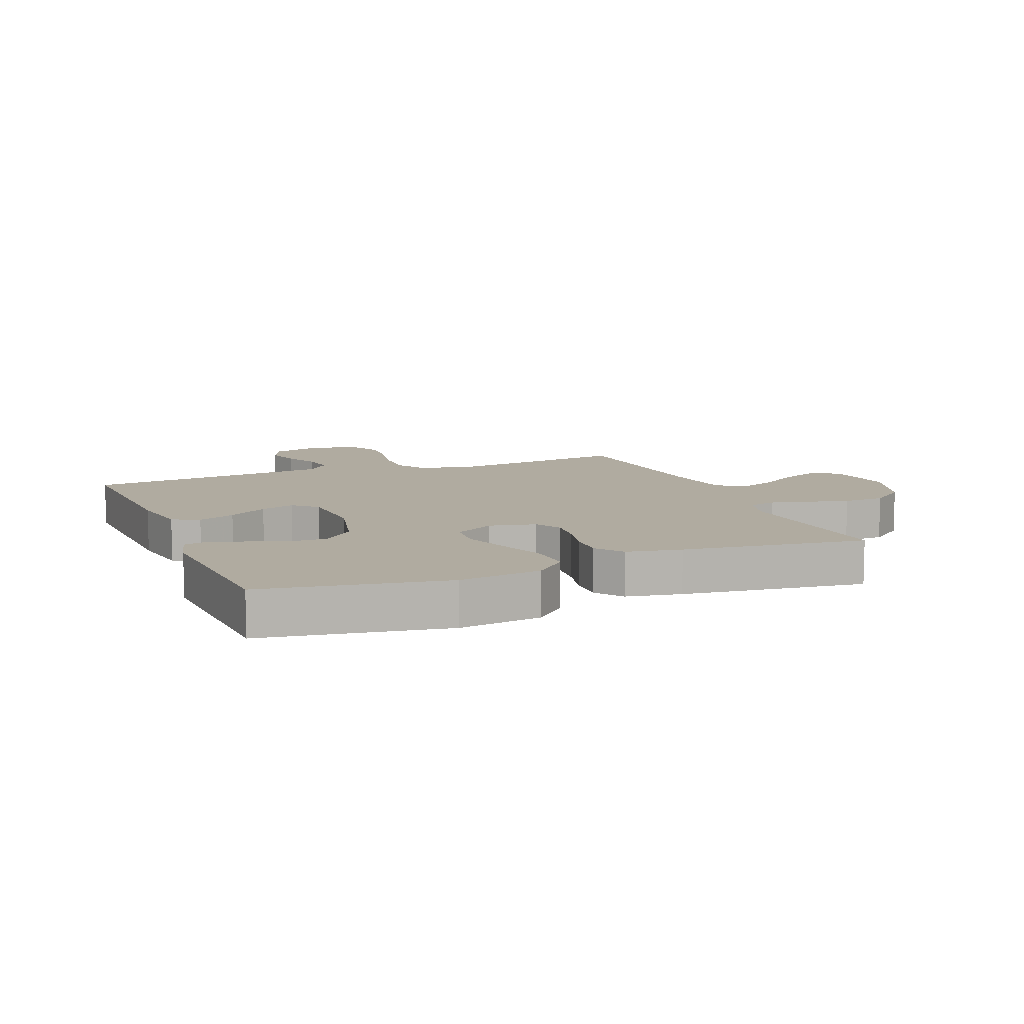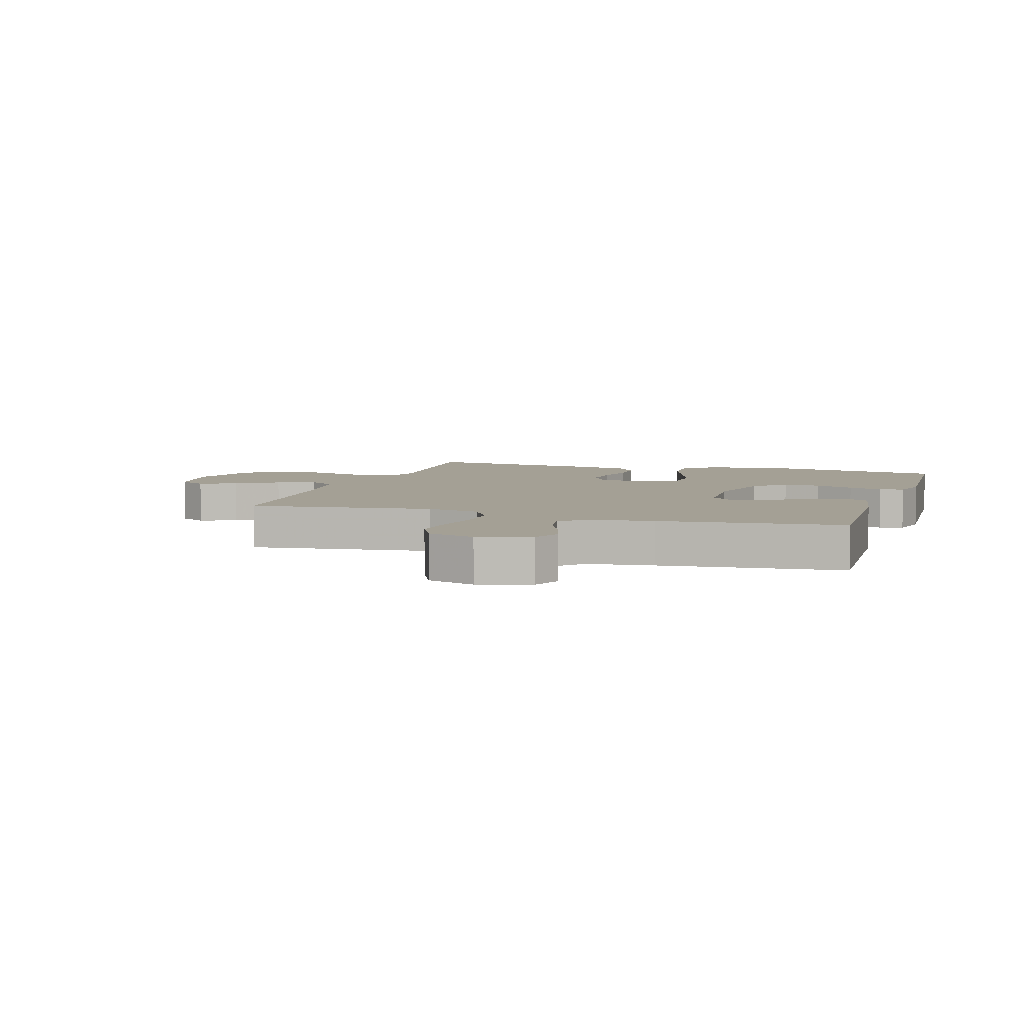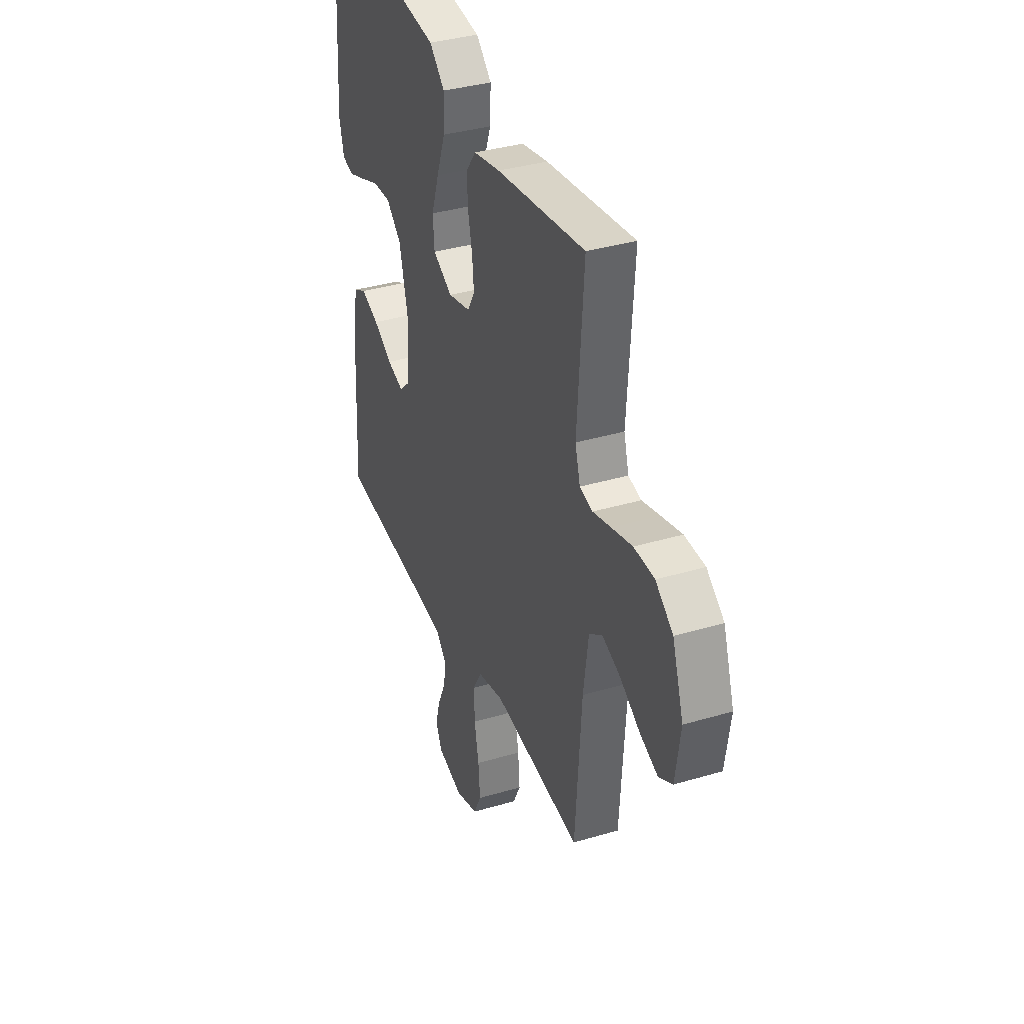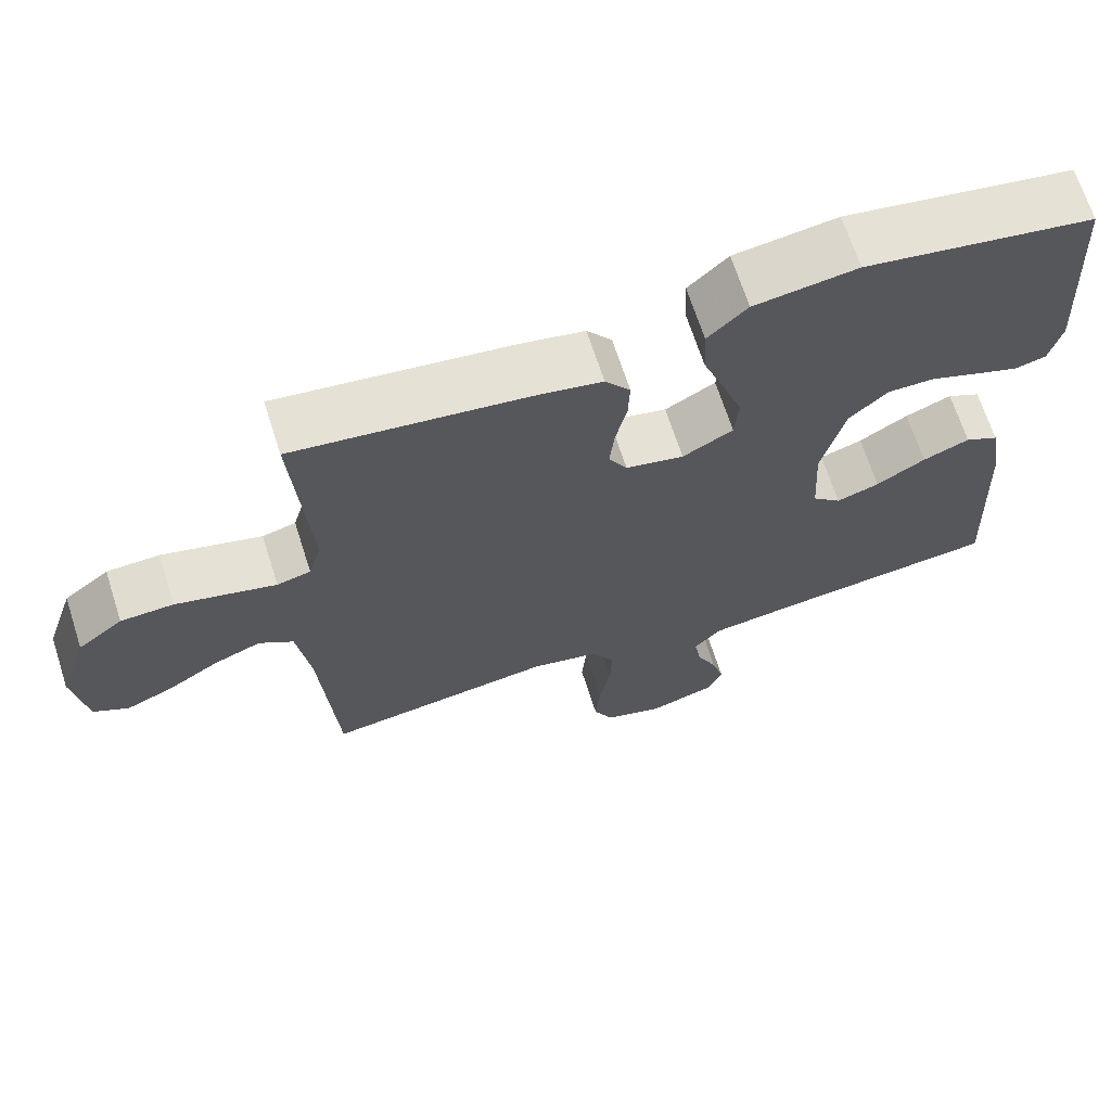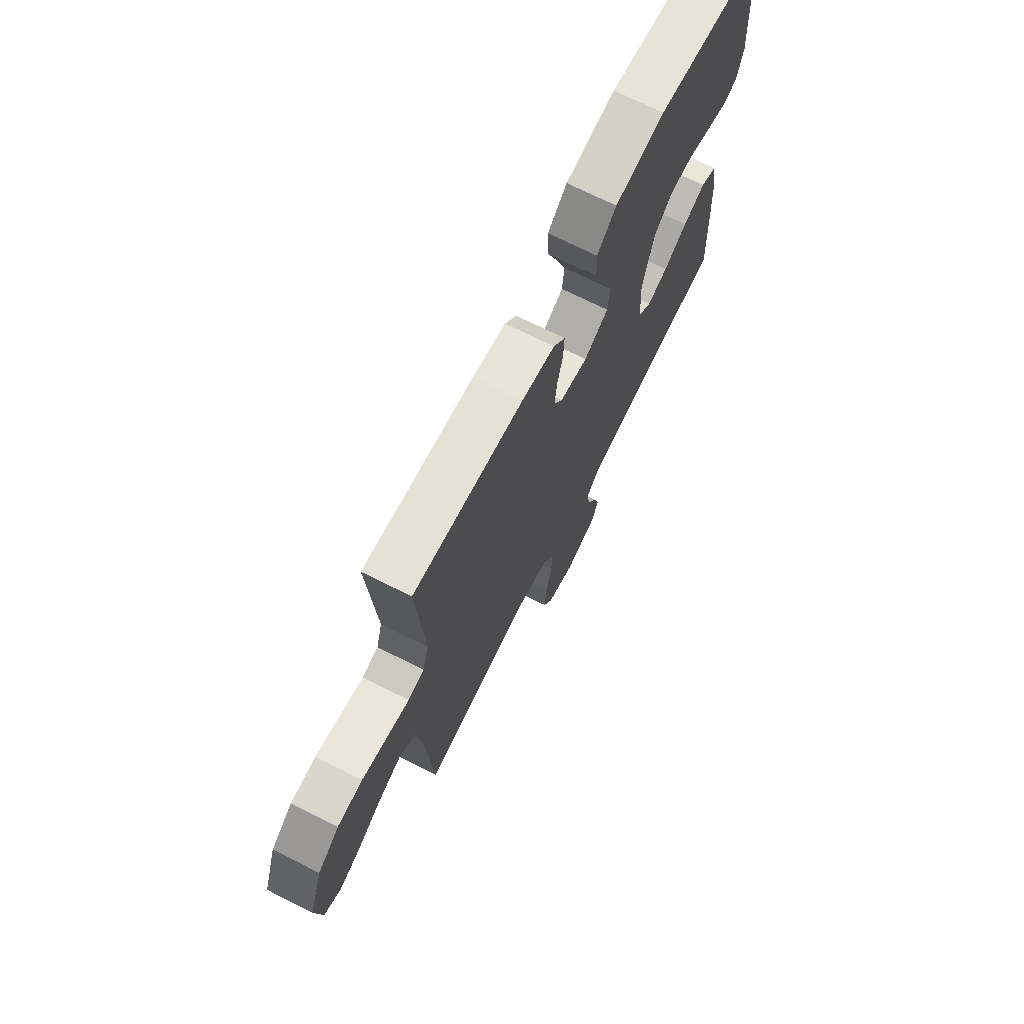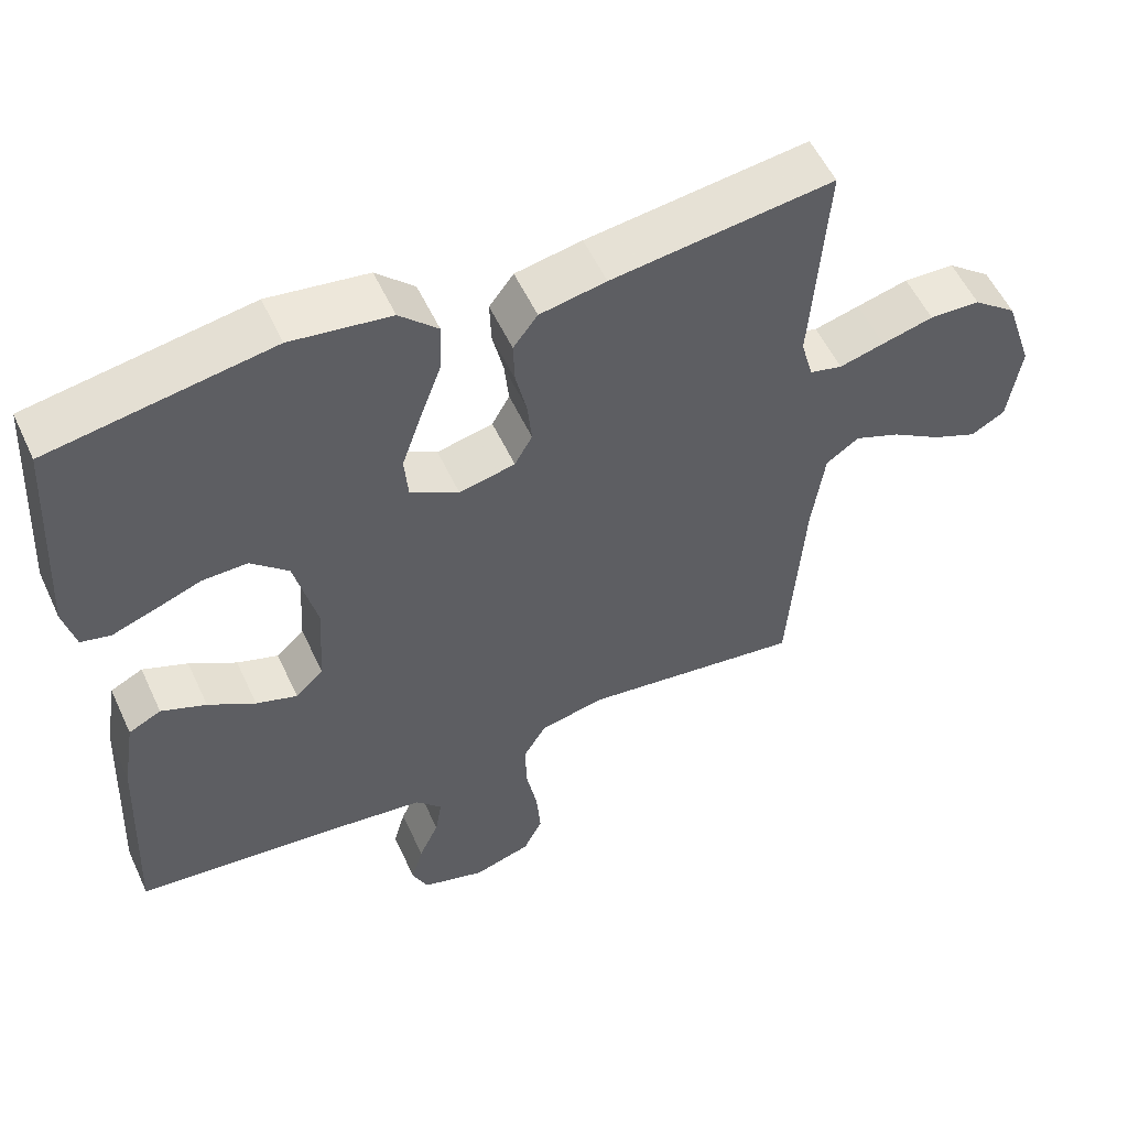
<metadata>
{"format":"obj","ext":"obj","renderer":"f3d","projection":"perspective","resolution":1024,"background":"white","views":[{"elev":9.8,"azim":-22.0,"up":"+Y"},{"elev":5.8,"azim":-162.4,"up":"+Y"},{"elev":36.0,"azim":68.7,"up":"+Z"},{"elev":67.7,"azim":162.2,"up":"+Z"},{"elev":71.6,"azim":116.6,"up":"+Z"},{"elev":55.0,"azim":-24.6,"up":"+Z"}]}
</metadata>
<code>
v -0.5 0.07 -0.5
v -0.486 0.07 -0.2
v -0.469 0.07 -0.096
v -0.425 0.07 -0.074
v -0.364 0.07 -0.099
v -0.3 0.07 -0.138
v -0.244 0.07 -0.157
v -0.206 0.07 -0.122
v -0.199 0.07 0
v -0.229 0.07 0.123
v -0.28 0.07 0.17
v -0.341 0.07 0.169
v -0.405 0.07 0.145
v -0.462 0.07 0.125
v -0.502 0.07 0.135
v -0.518 0.07 0.2
v -0.5 0.07 0.5
v -0.2 0.07 0.55
v -0.065 0.07 0.531
v -0.013 0.07 0.481
v -0.016 0.07 0.411
v -0.045 0.07 0.332
v -0.071 0.07 0.256
v -0.066 0.07 0.194
v 0 0.07 0.157
v 0.076 0.07 0.174
v 0.1 0.07 0.217
v 0.094 0.07 0.277
v 0.079 0.07 0.342
v 0.077 0.07 0.401
v 0.11 0.07 0.445
v 0.2 0.07 0.462
v 0.5 0.07 0.5
v 0.479 0.07 0.2
v 0.496 0.07 0.14
v 0.54 0.07 0.129
v 0.601 0.07 0.145
v 0.671 0.07 0.163
v 0.74 0.07 0.16
v 0.799 0.07 0.114
v 0.837 0.07 0
v 0.82 0.07 -0.115
v 0.774 0.07 -0.141
v 0.713 0.07 -0.115
v 0.645 0.07 -0.072
v 0.583 0.07 -0.047
v 0.538 0.07 -0.078
v 0.521 0.07 -0.2
v 0.5 0.07 -0.5
v 0.2 0.07 -0.46
v 0.112 0.07 -0.479
v 0.081 0.07 -0.531
v 0.083 0.07 -0.601
v 0.098 0.07 -0.678
v 0.104 0.07 -0.75
v 0.078 0.07 -0.803
v 0 0.07 -0.827
v -0.086 0.07 -0.801
v -0.107 0.07 -0.755
v -0.091 0.07 -0.698
v -0.064 0.07 -0.639
v -0.055 0.07 -0.585
v -0.091 0.07 -0.546
v -0.2 0.07 -0.532
v -0.5 0 -0.5
v -0.486 0 -0.2
v -0.469 0 -0.096
v -0.425 0 -0.074
v -0.364 0 -0.099
v -0.3 0 -0.138
v -0.244 0 -0.157
v -0.206 0 -0.122
v -0.199 0 0
v -0.229 0 0.123
v -0.28 0 0.17
v -0.341 0 0.169
v -0.405 0 0.145
v -0.462 0 0.125
v -0.502 0 0.135
v -0.518 0 0.2
v -0.5 0 0.5
v -0.2 0 0.55
v -0.065 0 0.531
v -0.013 0 0.481
v -0.016 0 0.411
v -0.045 0 0.332
v -0.071 0 0.256
v -0.066 0 0.194
v 0 0 0.157
v 0.076 0 0.174
v 0.1 0 0.217
v 0.094 0 0.277
v 0.079 0 0.342
v 0.077 0 0.401
v 0.11 0 0.445
v 0.2 0 0.462
v 0.5 0 0.5
v 0.479 0 0.2
v 0.496 0 0.14
v 0.54 0 0.129
v 0.601 0 0.145
v 0.671 0 0.163
v 0.74 0 0.16
v 0.799 0 0.114
v 0.837 0 0
v 0.82 0 -0.115
v 0.774 0 -0.141
v 0.713 0 -0.115
v 0.645 0 -0.072
v 0.583 0 -0.047
v 0.538 0 -0.078
v 0.521 0 -0.2
v 0.5 0 -0.5
v 0.2 0 -0.46
v 0.112 0 -0.479
v 0.081 0 -0.531
v 0.083 0 -0.601
v 0.098 0 -0.678
v 0.104 0 -0.75
v 0.078 0 -0.803
v 0 0 -0.827
v -0.086 0 -0.801
v -0.107 0 -0.755
v -0.091 0 -0.698
v -0.064 0 -0.639
v -0.055 0 -0.585
v -0.091 0 -0.546
v -0.2 0 -0.532
f 58 59 60 61
f 58 61 62
f 57 58 62
f 56 57 62
f 53 54 55 56
f 52 53 56 62
f 51 52 62 63
f 48 49 50
f 47 48 50 51
f 42 43 44 45
f 42 45 46
f 41 42 46
f 40 41 46
f 39 40 46 47
f 36 37 38 39
f 31 32 33 34
f 31 34 35
f 28 29 30 31
f 27 28 31 35
f 26 27 35 36
f 19 20 21 22
f 19 22 23
f 18 19 23
f 17 18 23 24
f 12 13 14 15
f 12 15 16 17
f 3 4 5 6
f 3 6 7
f 64 1 2 3
f 64 3 7
f 63 64 7 8
f 51 63 8 9
f 36 39 47 51
f 25 26 36 51
f 24 25 51 9
f 11 12 17 24
f 10 11 24
f 9 10 24
f 125 124 123 122
f 126 125 122
f 126 122 121
f 126 121 120
f 120 119 118 117
f 126 120 117 116
f 127 126 116 115
f 114 113 112
f 115 114 112 111
f 109 108 107 106
f 110 109 106
f 110 106 105
f 110 105 104
f 111 110 104 103
f 103 102 101 100
f 98 97 96 95
f 99 98 95
f 95 94 93 92
f 99 95 92 91
f 100 99 91 90
f 86 85 84 83
f 87 86 83
f 87 83 82
f 88 87 82 81
f 79 78 77 76
f 81 80 79 76
f 70 69 68 67
f 71 70 67
f 67 66 65 128
f 71 67 128
f 72 71 128 127
f 73 72 127 115
f 115 111 103 100
f 115 100 90 89
f 73 115 89 88
f 88 81 76 75
f 88 75 74
f 88 74 73
f 1 65 66 2
f 2 66 67 3
f 3 67 68 4
f 4 68 69 5
f 5 69 70 6
f 6 70 71 7
f 7 71 72 8
f 8 72 73 9
f 9 73 74 10
f 10 74 75 11
f 11 75 76 12
f 12 76 77 13
f 13 77 78 14
f 14 78 79 15
f 15 79 80 16
f 16 80 81 17
f 17 81 82 18
f 18 82 83 19
f 19 83 84 20
f 20 84 85 21
f 21 85 86 22
f 22 86 87 23
f 23 87 88 24
f 24 88 89 25
f 25 89 90 26
f 26 90 91 27
f 27 91 92 28
f 28 92 93 29
f 29 93 94 30
f 30 94 95 31
f 31 95 96 32
f 32 96 97 33
f 33 97 98 34
f 34 98 99 35
f 35 99 100 36
f 36 100 101 37
f 37 101 102 38
f 38 102 103 39
f 39 103 104 40
f 40 104 105 41
f 41 105 106 42
f 42 106 107 43
f 43 107 108 44
f 44 108 109 45
f 45 109 110 46
f 46 110 111 47
f 47 111 112 48
f 48 112 113 49
f 49 113 114 50
f 50 114 115 51
f 51 115 116 52
f 52 116 117 53
f 53 117 118 54
f 54 118 119 55
f 55 119 120 56
f 56 120 121 57
f 57 121 122 58
f 58 122 123 59
f 59 123 124 60
f 60 124 125 61
f 61 125 126 62
f 62 126 127 63
f 63 127 128 64
f 64 128 65 1

</code>
